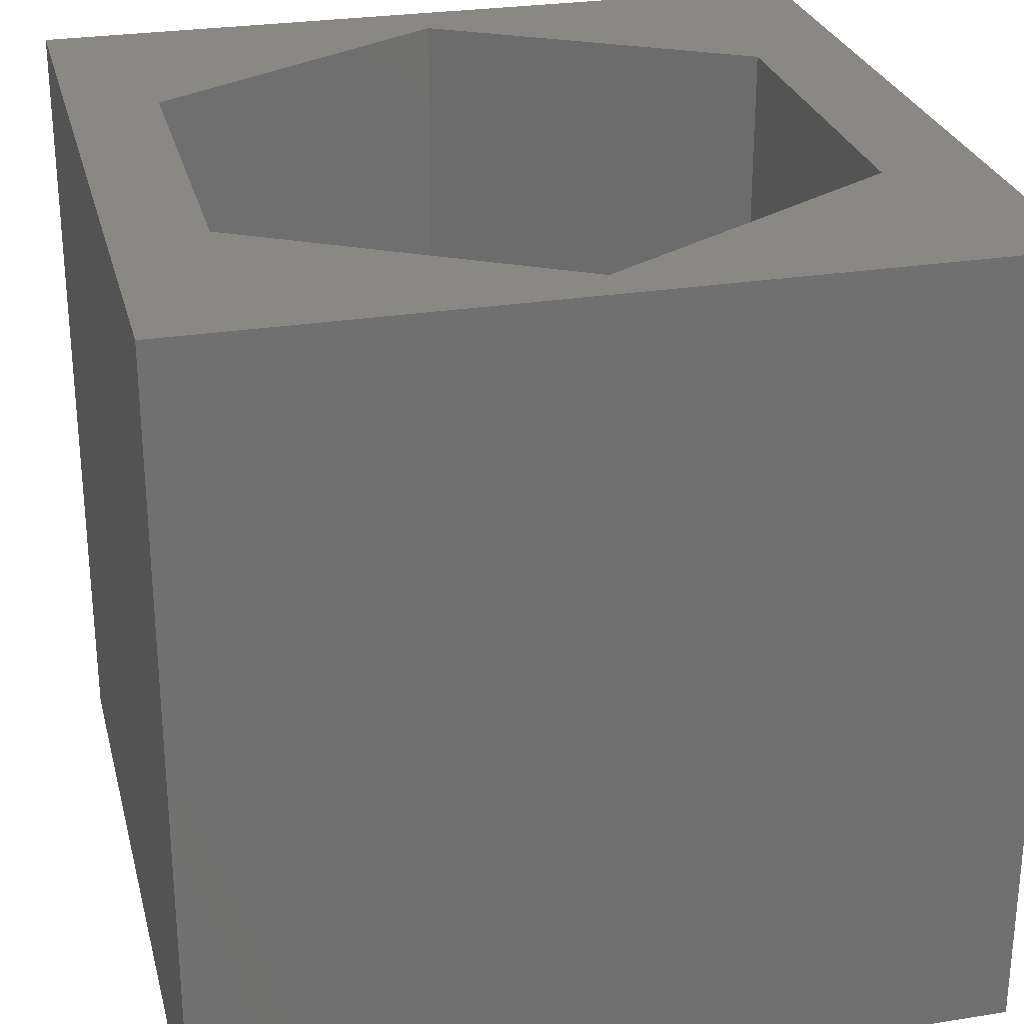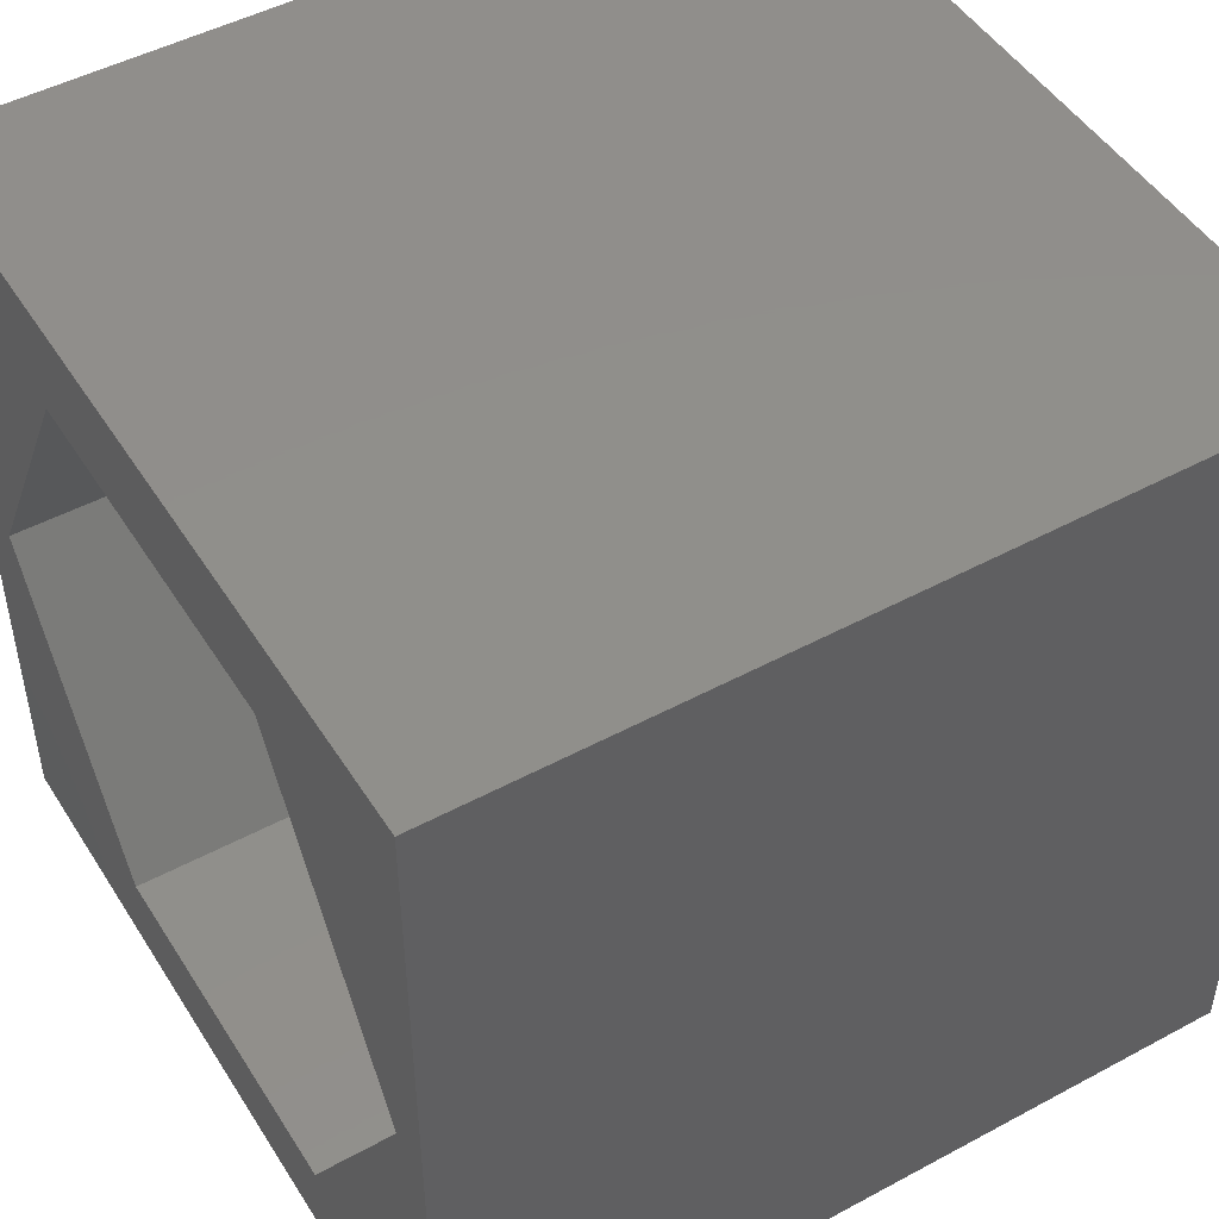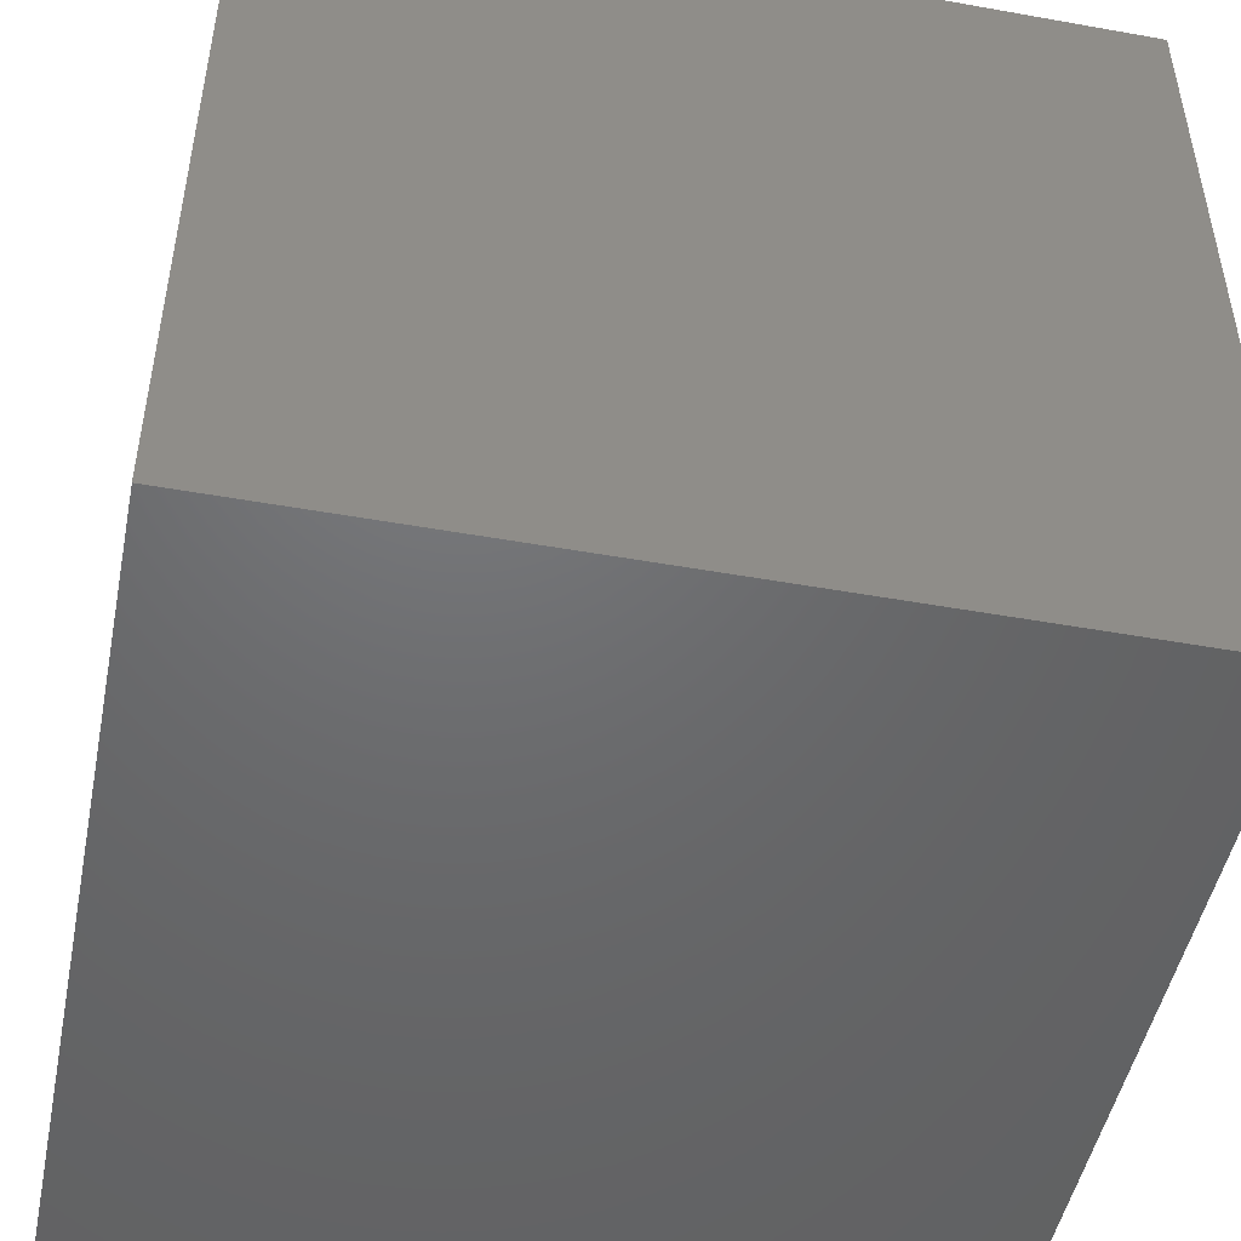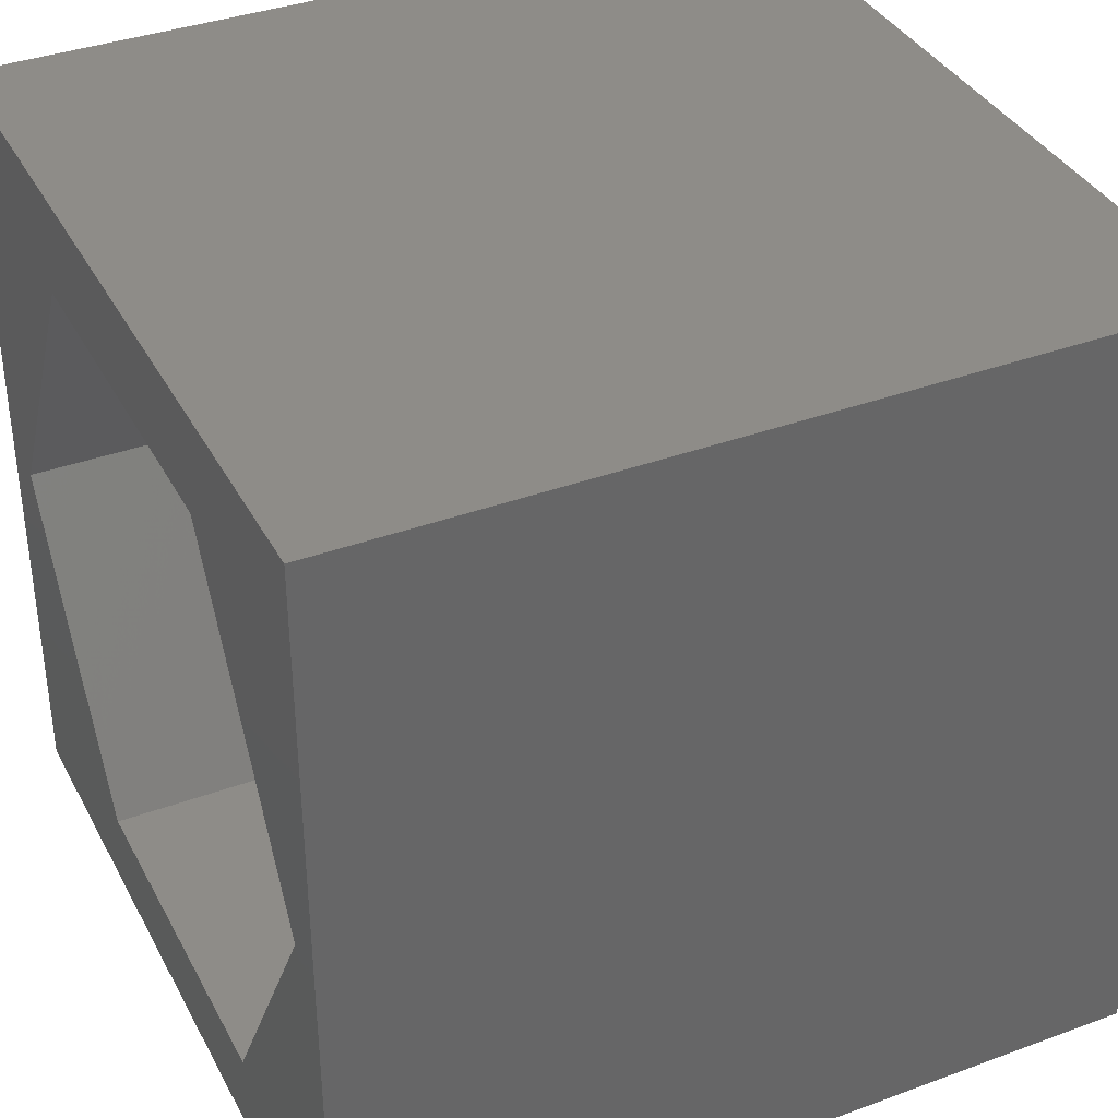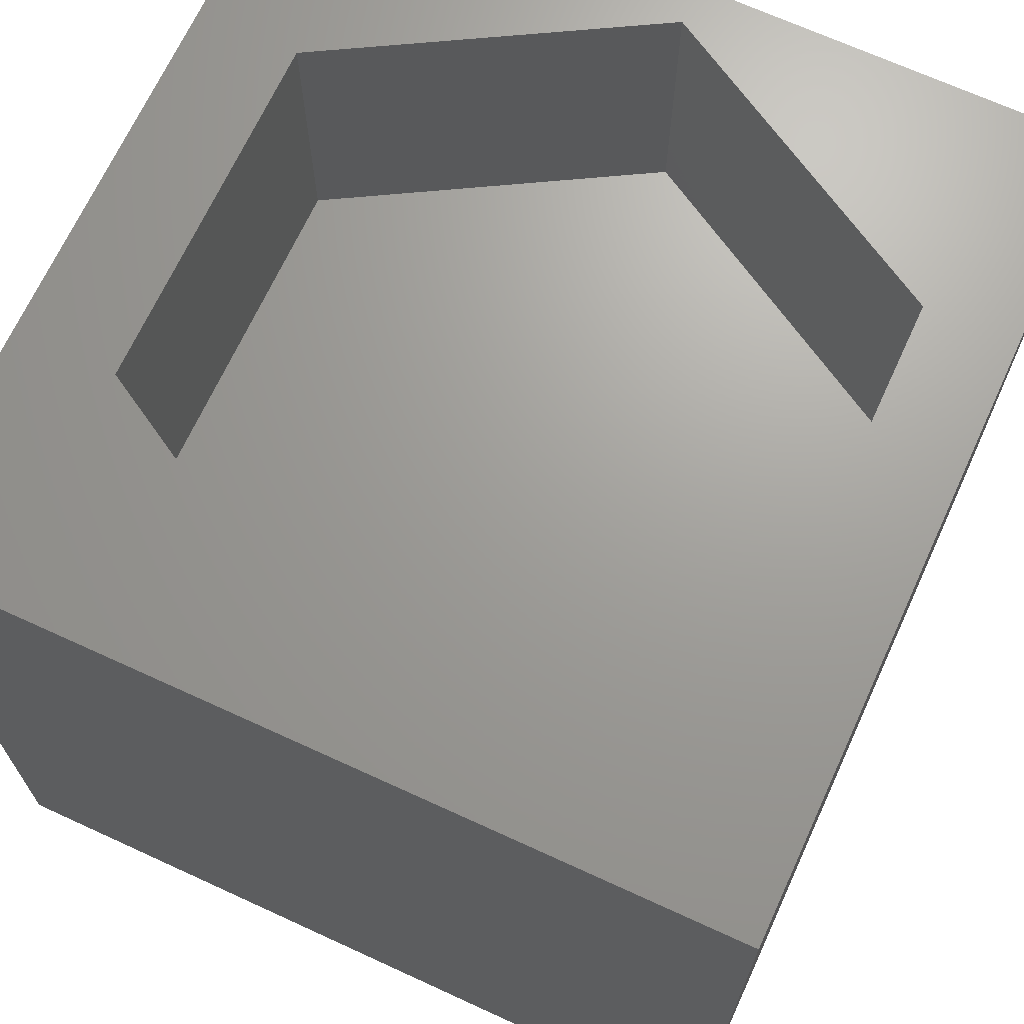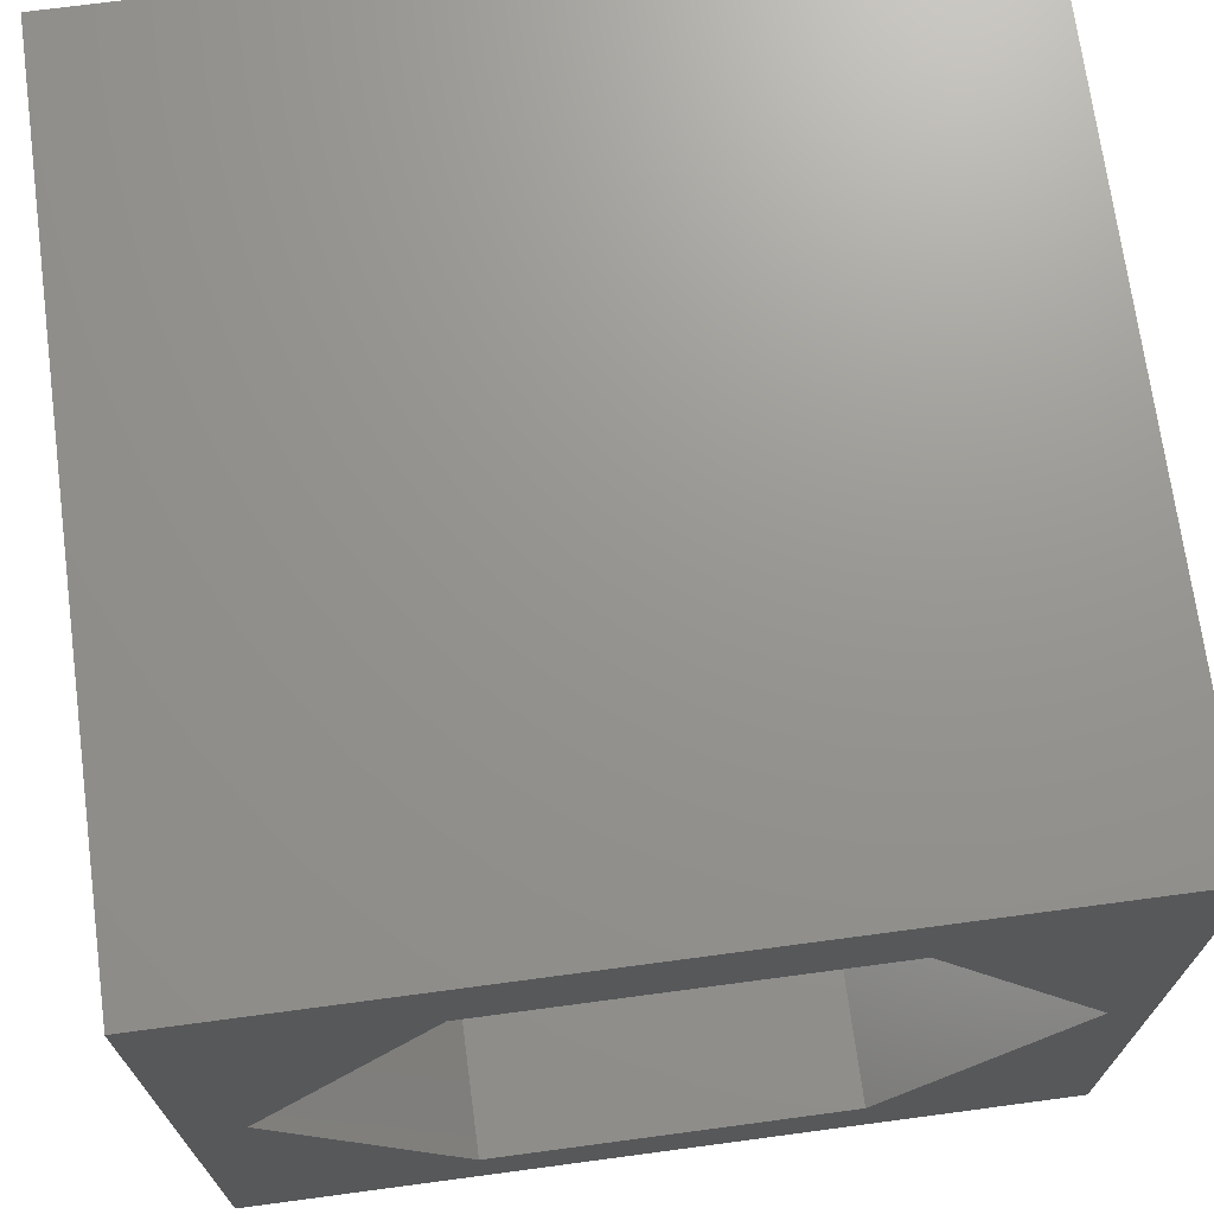
<metadata>
{"format":"stl","ext":"stl","renderer":"f3d","projection":"perspective","resolution":1024,"background":"white","views":[{"elev":27.3,"azim":76.2,"up":"+Z"},{"elev":48.4,"azim":59.0,"up":"+Y"},{"elev":-48.6,"azim":-101.3,"up":"+Z"},{"elev":37.2,"azim":64.7,"up":"+Y"},{"elev":68.6,"azim":-65.3,"up":"+Z"},{"elev":70.8,"azim":-7.6,"up":"+Y"}]}
</metadata>
<code>
# stl→obj: 20 verts, 36 faces
v 0 10 10
v 0 10 0
v 0 0 10
v 0 0 0
v 10 10 10
v 9.489 4.927 10
v 10 0 10
v 7.286 1.111 10
v 2.88 1.111 10
v 0.6768 4.927 10
v 2.88 8.743 10
v 7.286 8.743 10
v 10 10 0
v 10 0 0
v 0.6768 4.927 6.467
v 2.88 8.743 6.467
v 7.286 8.743 6.467
v 9.489 4.927 6.467
v 7.286 1.111 6.467
v 2.88 1.111 6.467
f 1 2 3
f 3 2 4
f 5 6 7
f 7 6 8
f 7 8 3
f 8 9 3
f 3 9 10
f 3 10 1
f 1 10 11
f 1 11 5
f 5 11 12
f 5 12 6
f 13 5 14
f 14 5 7
f 2 13 4
f 4 13 14
f 5 13 1
f 1 13 2
f 14 7 4
f 4 7 3
f 15 16 10
f 10 16 11
f 16 17 11
f 11 17 12
f 17 18 12
f 12 18 6
f 18 19 6
f 6 19 8
f 19 20 8
f 8 20 9
f 20 15 9
f 9 15 10
f 20 19 15
f 15 19 18
f 15 18 16
f 16 18 17

</code>
